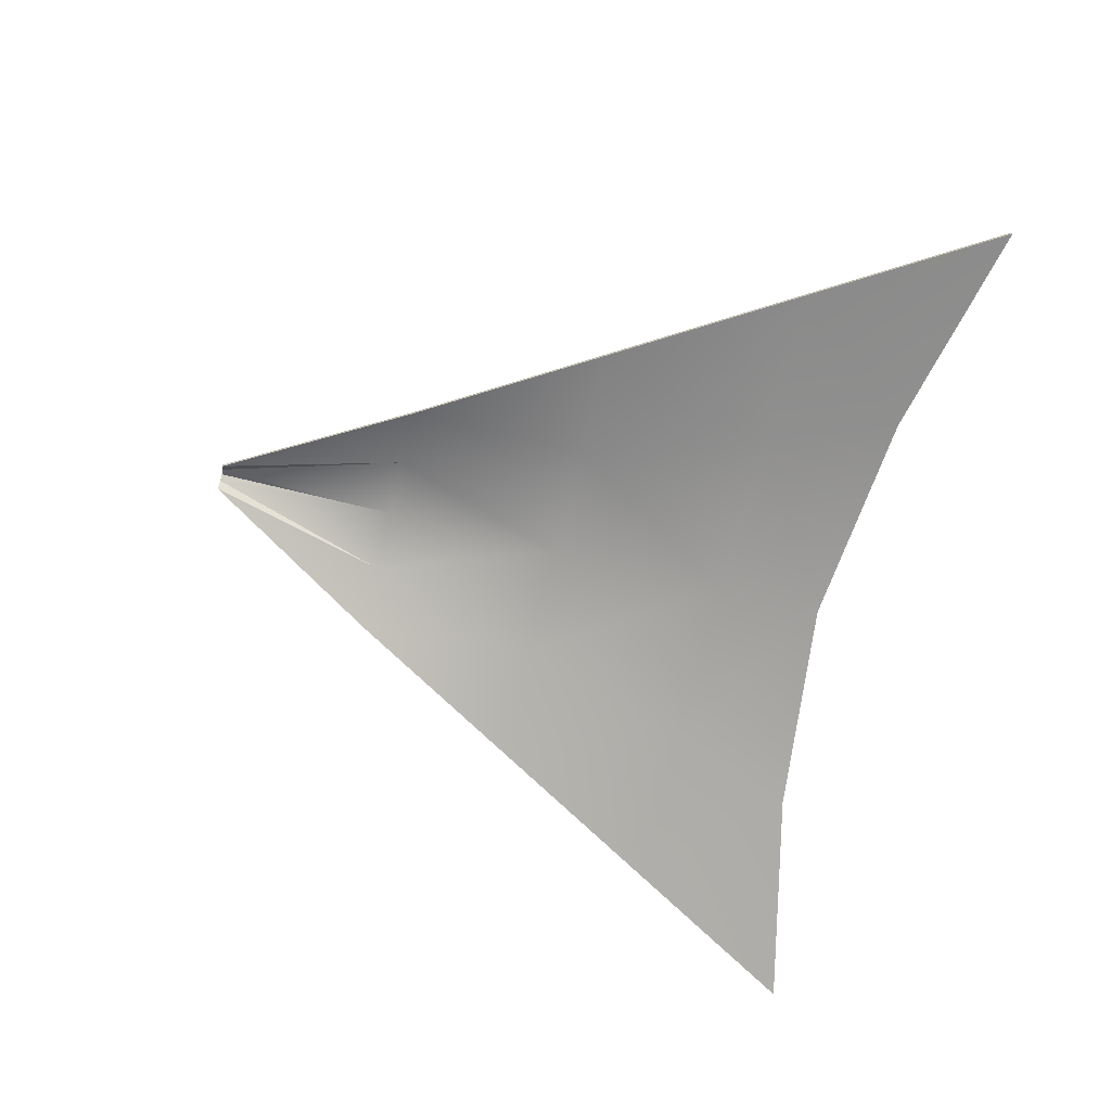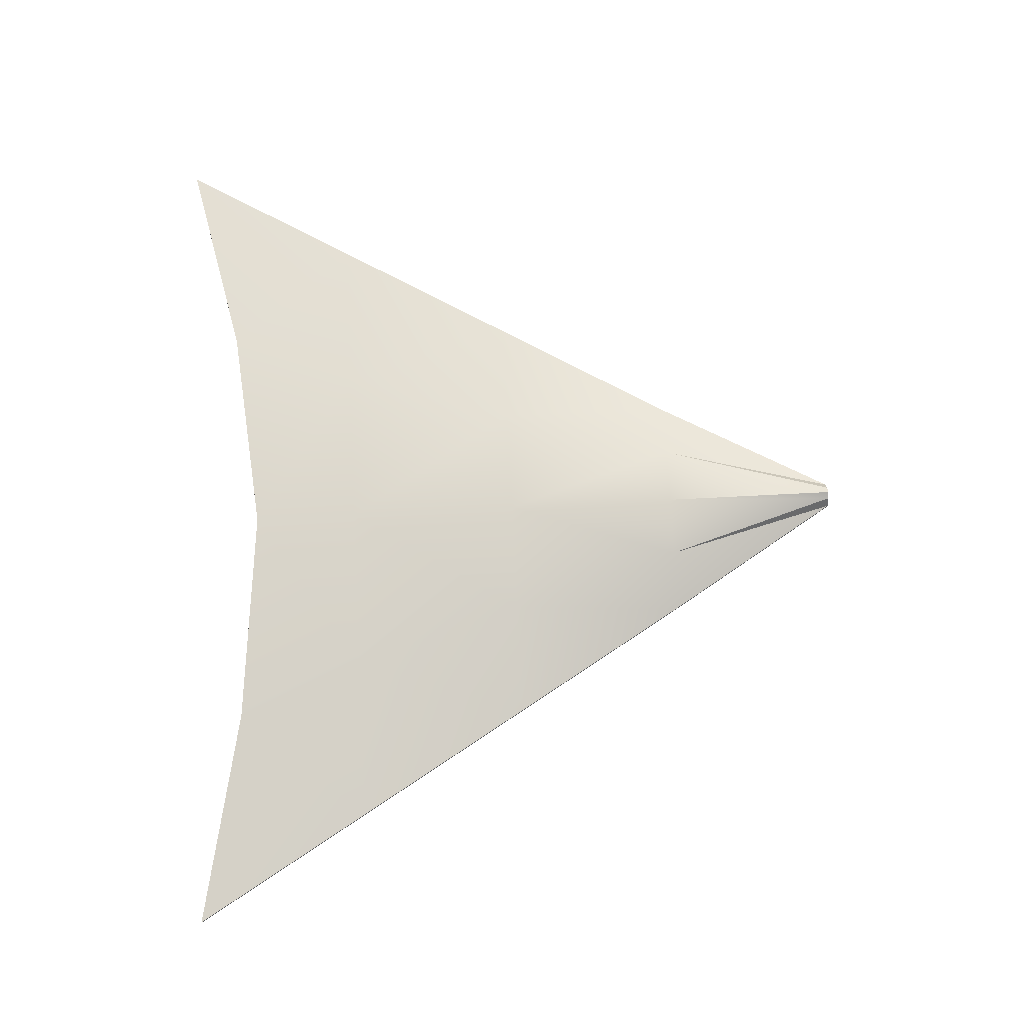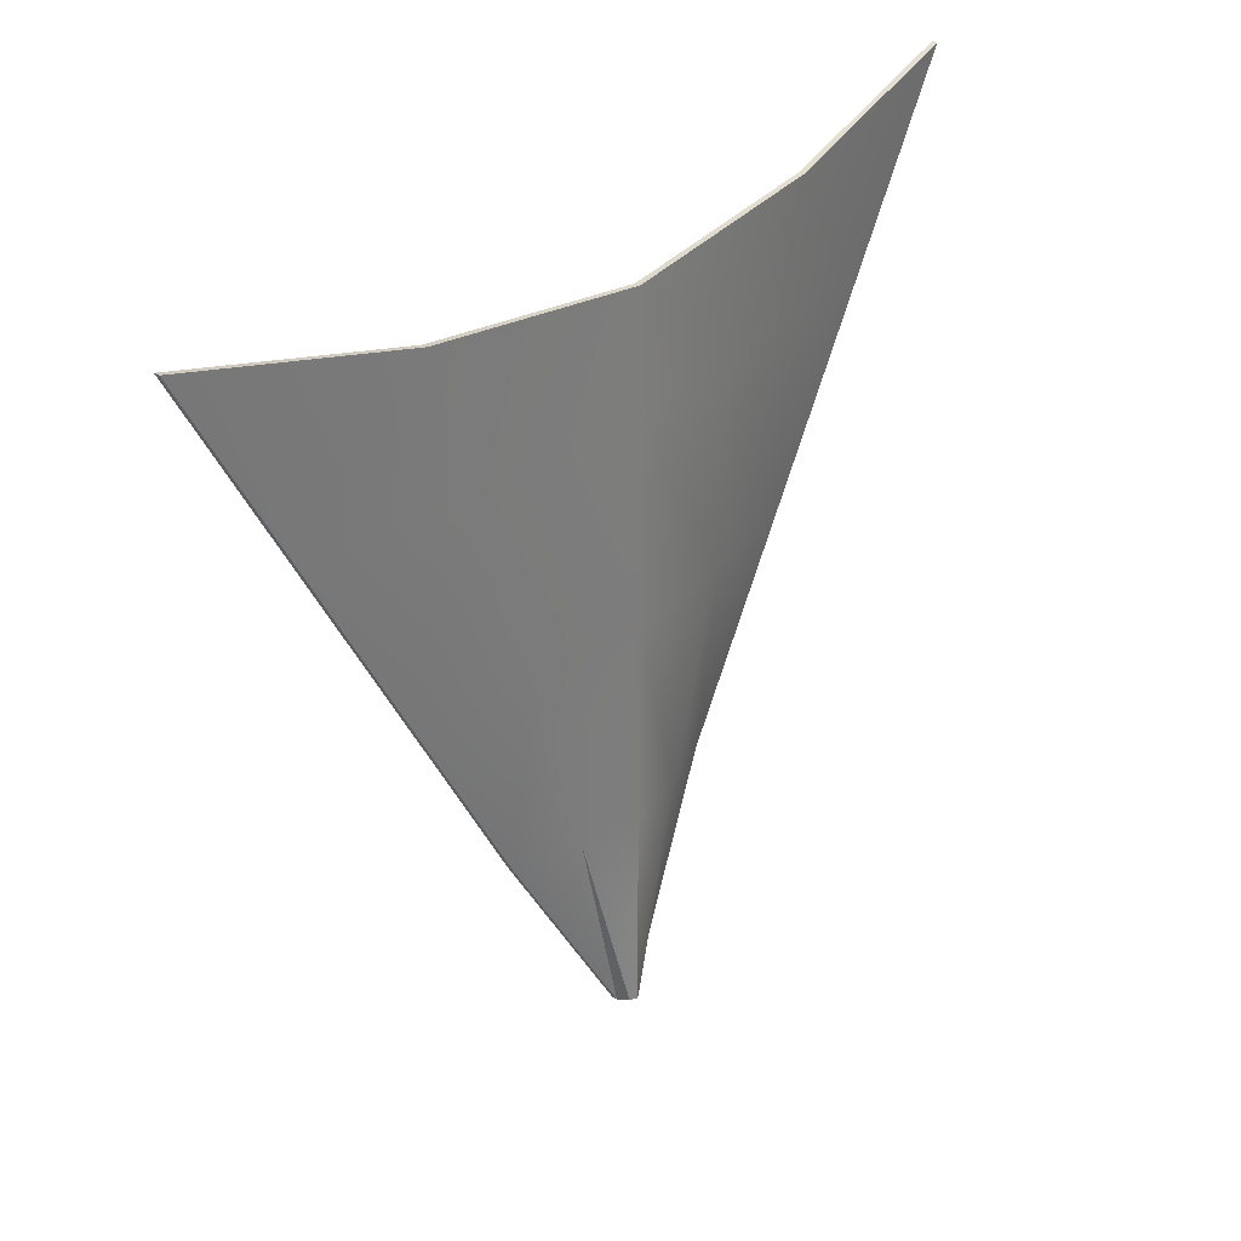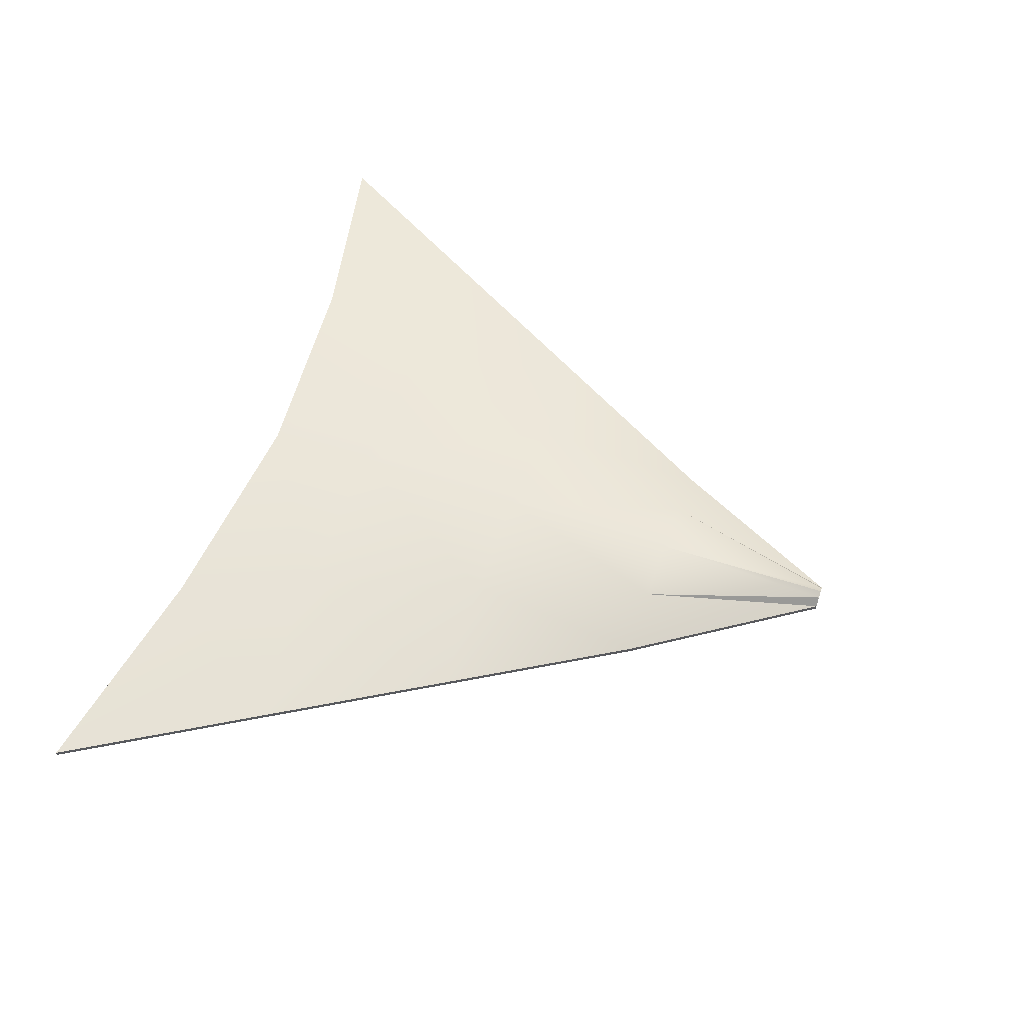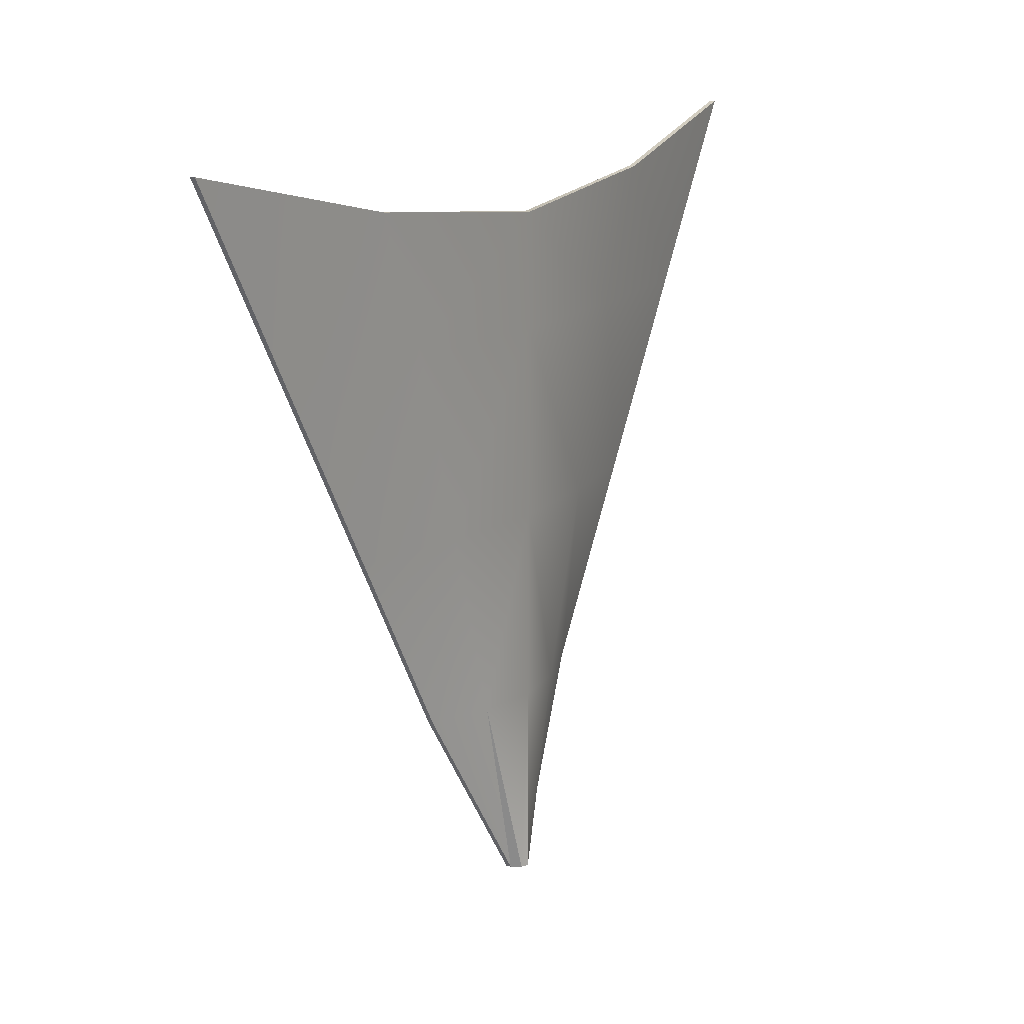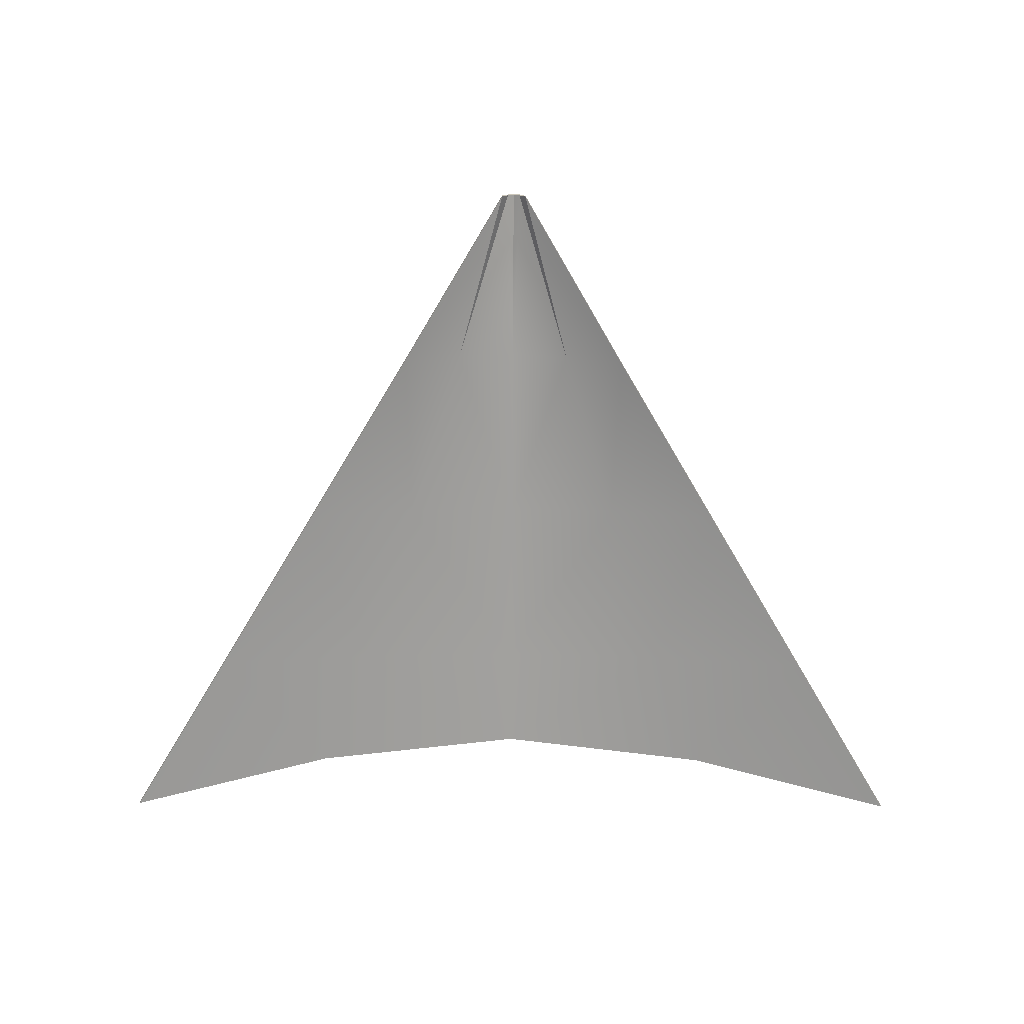
<metadata>
{"format":"obj","ext":"obj","renderer":"f3d","projection":"perspective","resolution":1024,"background":"white","views":[{"elev":-71.4,"azim":-103.7,"up":"+Y"},{"elev":74.0,"azim":87.1,"up":"+Y"},{"elev":28.9,"azim":128.8,"up":"+Z"},{"elev":56.0,"azim":109.1,"up":"+Y"},{"elev":14.5,"azim":121.5,"up":"+Z"},{"elev":-72.4,"azim":179.7,"up":"+Y"}]}
</metadata>
<code>
o Plane
v 0.1479 -0.02427 -2
v 0.002264 -0.02427 -2
v 2.617 -0.1394 2.143
v -2.467 -0.1394 2.143
v 2 -0.1394 1.107
v 1.383 -0.1394 0.0714
v 0.7652 -0.1394 -0.9643
v 0.1115 0.02554 -2
v 0.0751 0.04663 -2
v 0.03868 0.02554 -2
v -0.6151 -0.1394 -0.9643
v -1.232 -0.1394 0.0714
v -1.85 -0.1394 1.107
v -1.196 -0.01099 1.861
v 0.0751 0.04663 1.734
v 1.346 -0.01099 1.861
v 0.4202 -0.01099 -0.9643
v 0.7288 -0.01099 0.0714
v 1.037 -0.01099 1.107
v 0.0751 0.04663 -0.9643
v 0.0751 0.04663 0.0714
v 0.0751 0.04663 1.107
v -0.27 -0.01099 -0.9643
v -0.5786 -0.01099 0.0714
v -0.8873 -0.01099 1.107
v 0.1479 -0.05347 -1.999
v 0.002264 -0.05347 -1.999
v 2.617 -0.1686 2.144
v -2.467 -0.1686 2.144
v 2 -0.1686 1.109
v 1.383 -0.1686 0.07297
v 0.7652 -0.1686 -0.9628
v 0.1115 -0.003668 -1.999
v 0.0751 0.01743 -1.999
v 0.03868 -0.003668 -1.999
v -0.6151 -0.1686 -0.9628
v -1.232 -0.1686 0.07297
v -1.85 -0.1686 1.109
v -1.196 -0.0402 1.863
v 0.0751 0.01743 1.736
v 1.346 -0.0402 1.863
v 0.4202 -0.0402 -0.9628
v 0.7288 -0.0402 0.07297
v 1.037 -0.0402 1.109
v 0.0751 0.01743 -0.9628
v 0.0751 0.01743 0.07297
v 0.0751 0.01743 1.109
v -0.27 -0.0402 -0.9628
v -0.5786 -0.0402 0.07297
v -0.8873 -0.0402 1.109
f 14 13 25
f 5 16 19
f 19 15 22
f 15 25 22
f 1 17 8
f 7 18 17
f 6 19 18
f 8 20 9
f 17 21 20
f 18 22 21
f 20 10 9
f 21 23 20
f 22 24 21
f 23 2 10
f 24 11 23
f 25 12 24
f 38 39 50
f 30 41 28
f 44 40 41
f 50 40 47
f 26 42 32
f 32 43 31
f 31 44 30
f 33 45 42
f 42 46 43
f 43 47 44
f 35 45 34
f 48 46 45
f 49 47 46
f 27 48 35
f 36 49 48
f 37 50 49
f 4 39 29
f 6 32 31
f 14 40 39
f 1 33 26
f 7 26 32
f 16 40 15
f 8 34 33
f 2 35 10
f 10 34 9
f 4 38 13
f 11 27 2
f 3 41 16
f 12 36 11
f 3 30 28
f 13 37 12
f 5 31 30
f 14 4 13
f 5 3 16
f 19 16 15
f 15 14 25
f 1 7 17
f 7 6 18
f 6 5 19
f 8 17 20
f 17 18 21
f 18 19 22
f 20 23 10
f 21 24 23
f 22 25 24
f 23 11 2
f 24 12 11
f 25 13 12
f 38 29 39
f 30 44 41
f 44 47 40
f 50 39 40
f 26 33 42
f 32 42 43
f 31 43 44
f 33 34 45
f 42 45 46
f 43 46 47
f 35 48 45
f 48 49 46
f 49 50 47
f 27 36 48
f 36 37 49
f 37 38 50
f 4 14 39
f 6 7 32
f 14 15 40
f 1 8 33
f 7 1 26
f 16 41 40
f 8 9 34
f 2 27 35
f 10 35 34
f 4 29 38
f 11 36 27
f 3 28 41
f 12 37 36
f 3 5 30
f 13 38 37
f 5 6 31

</code>
